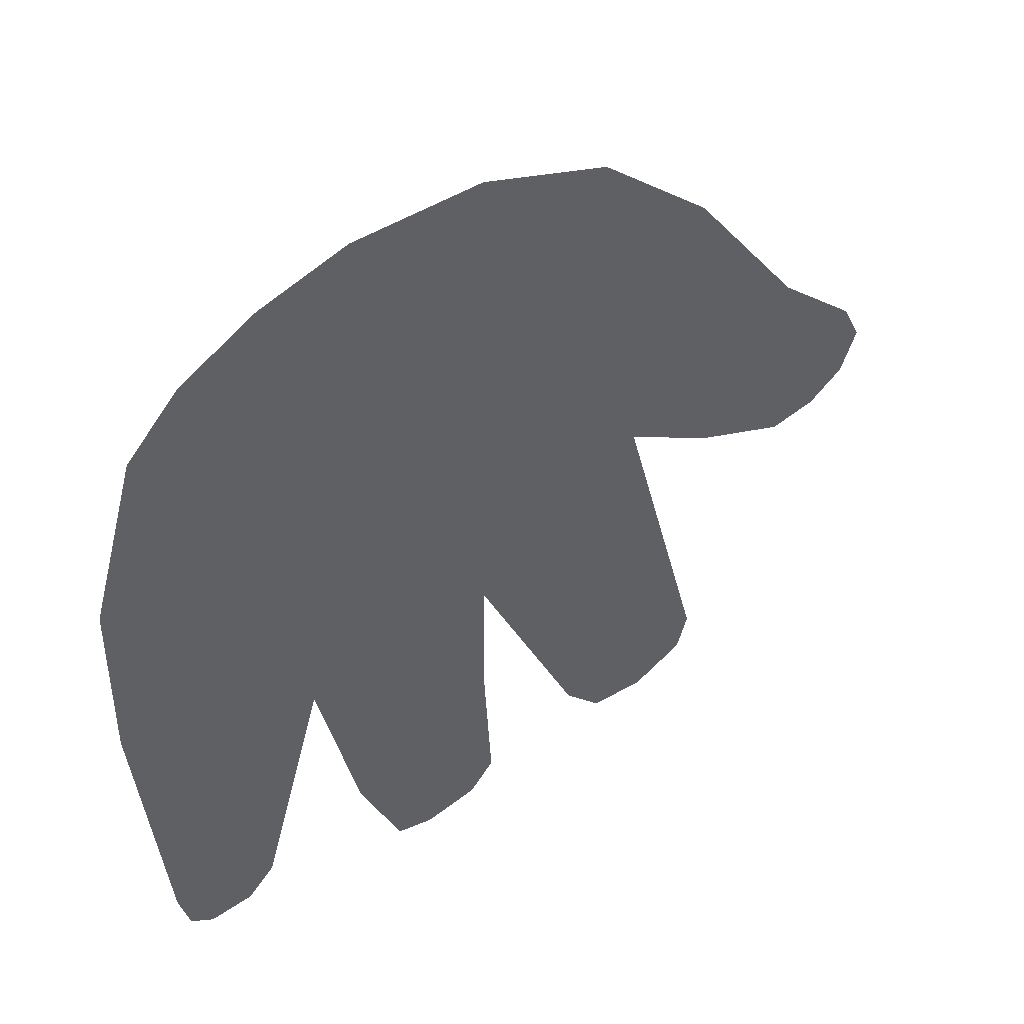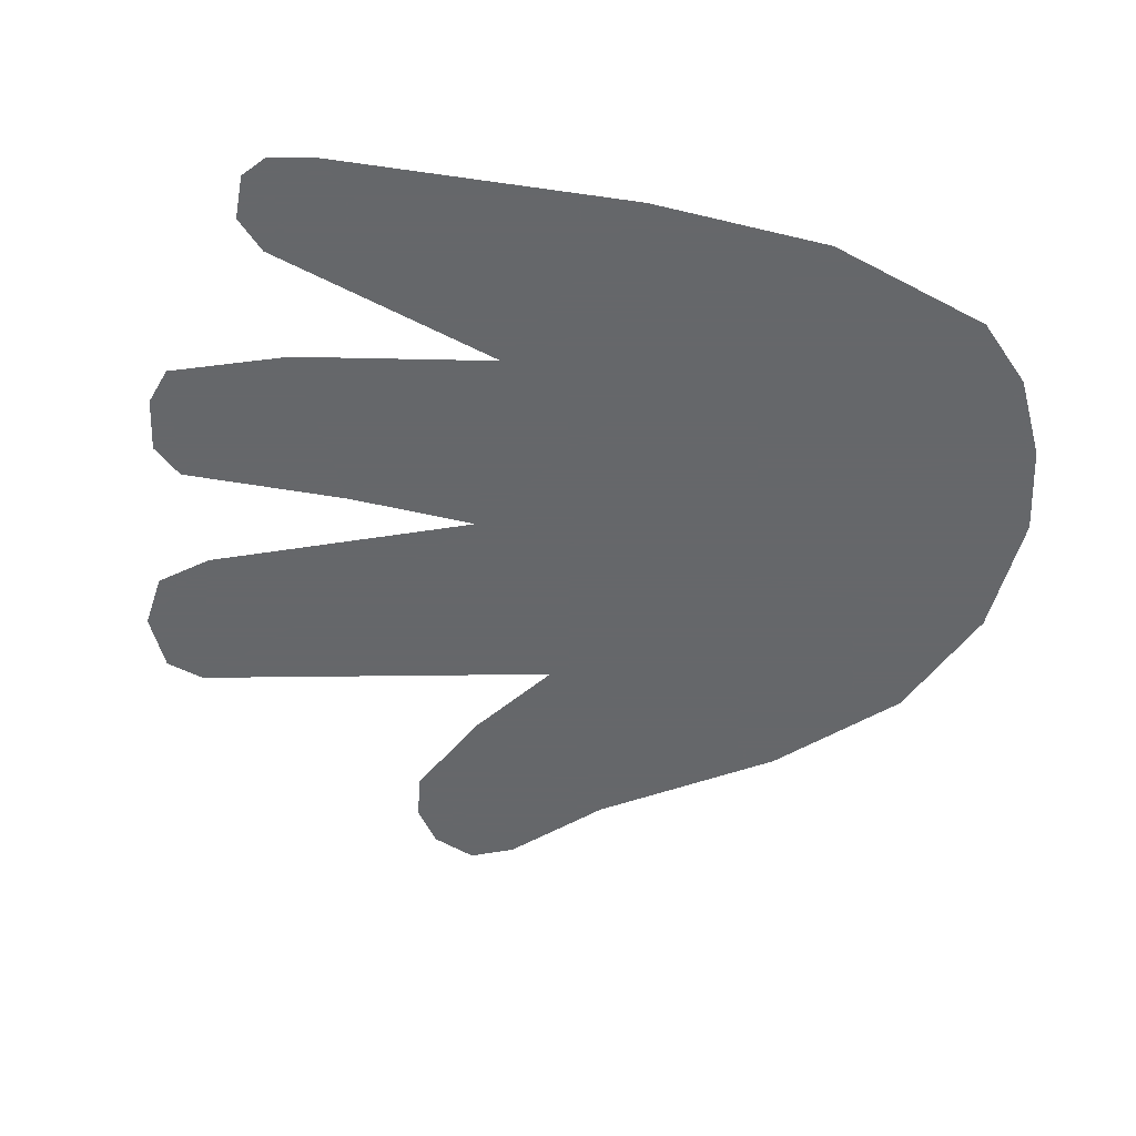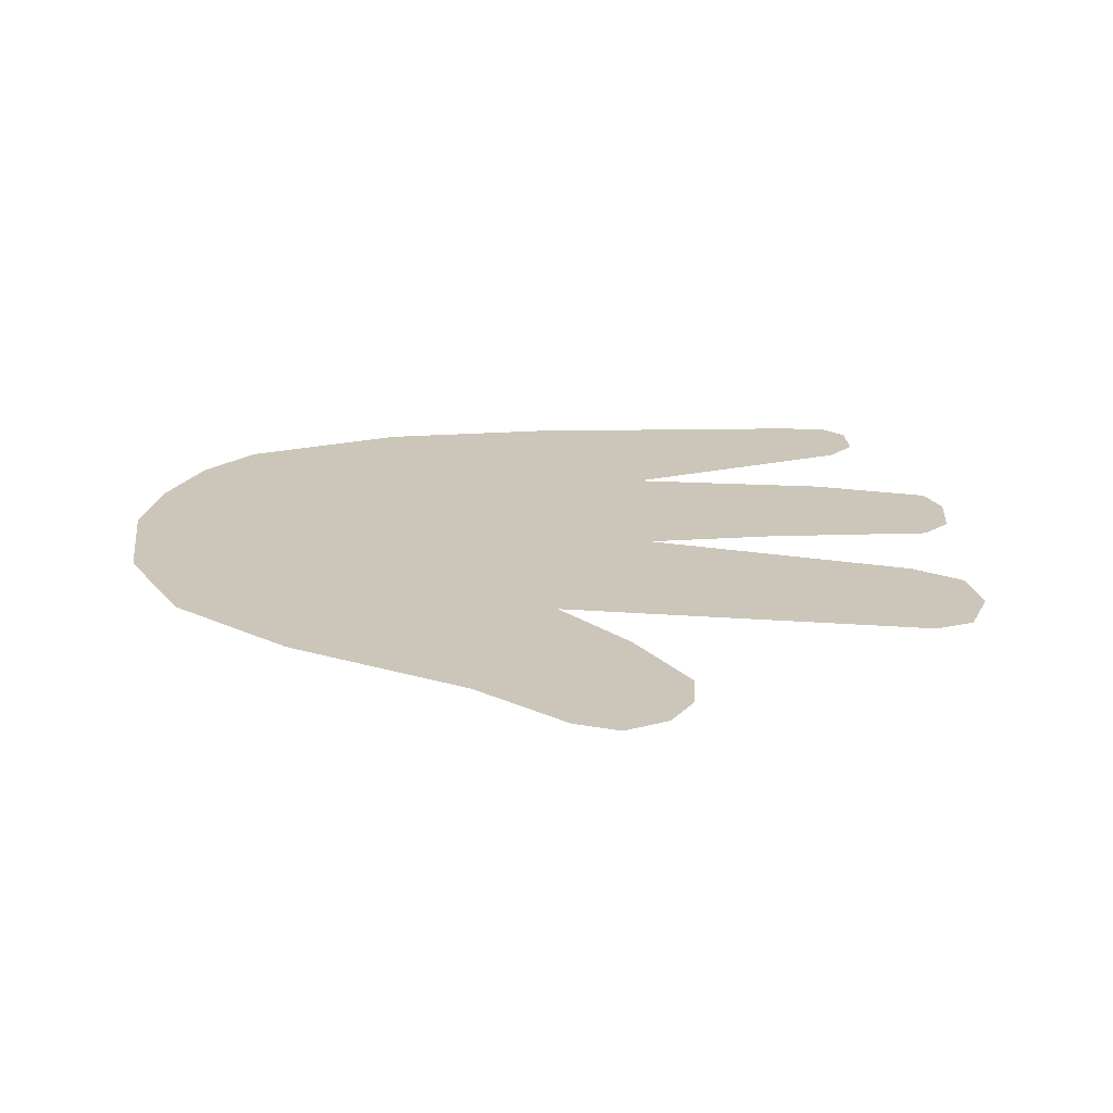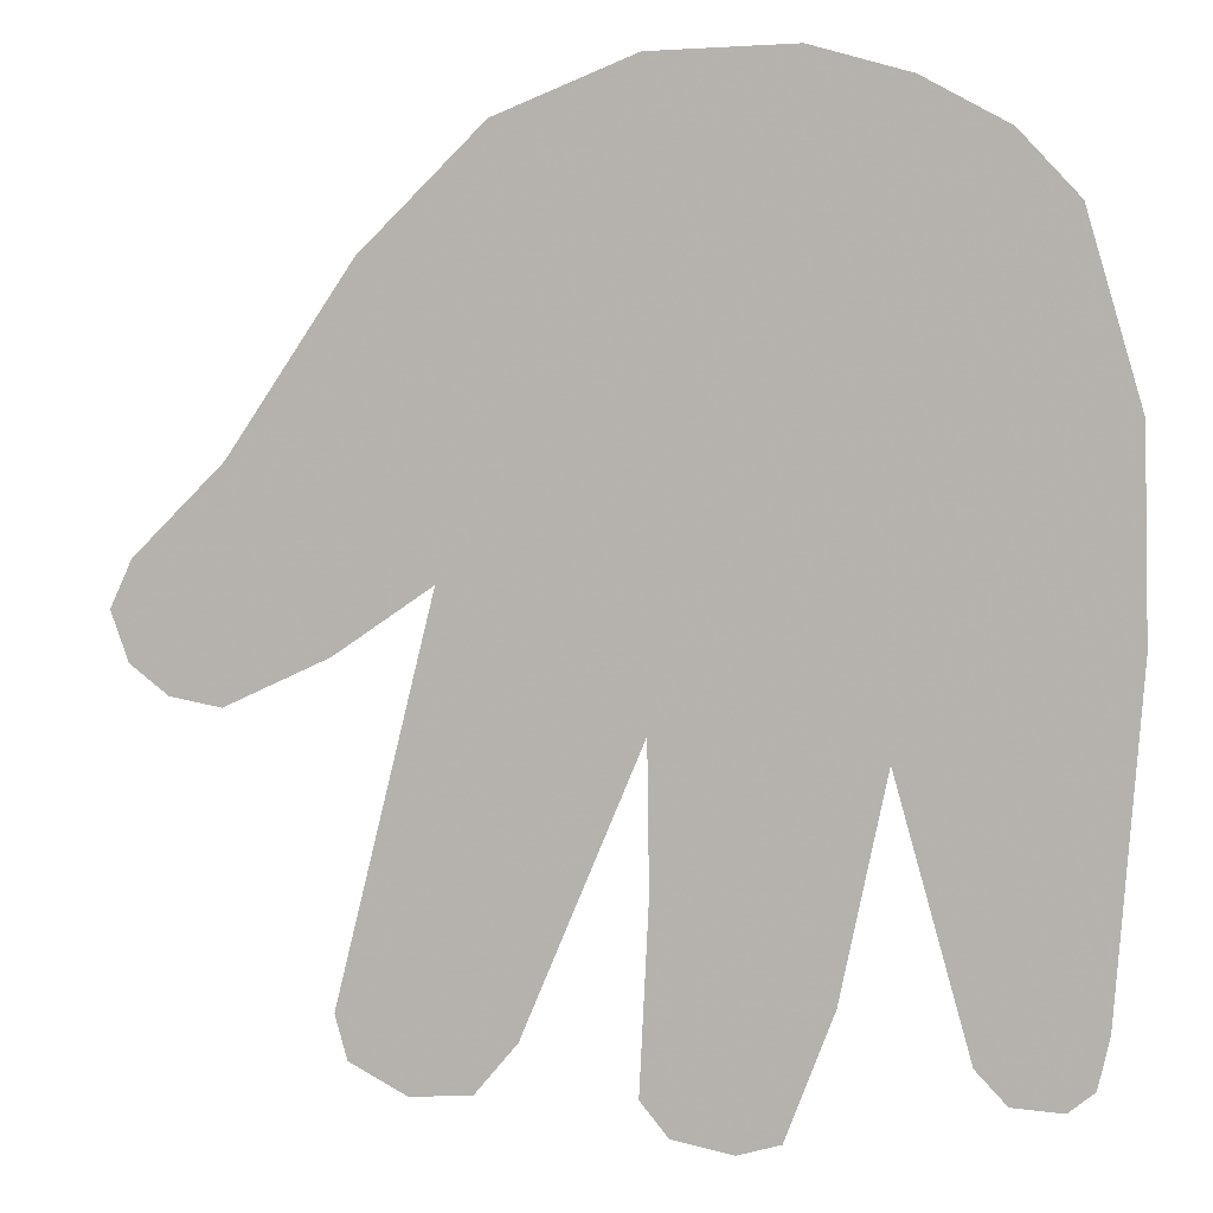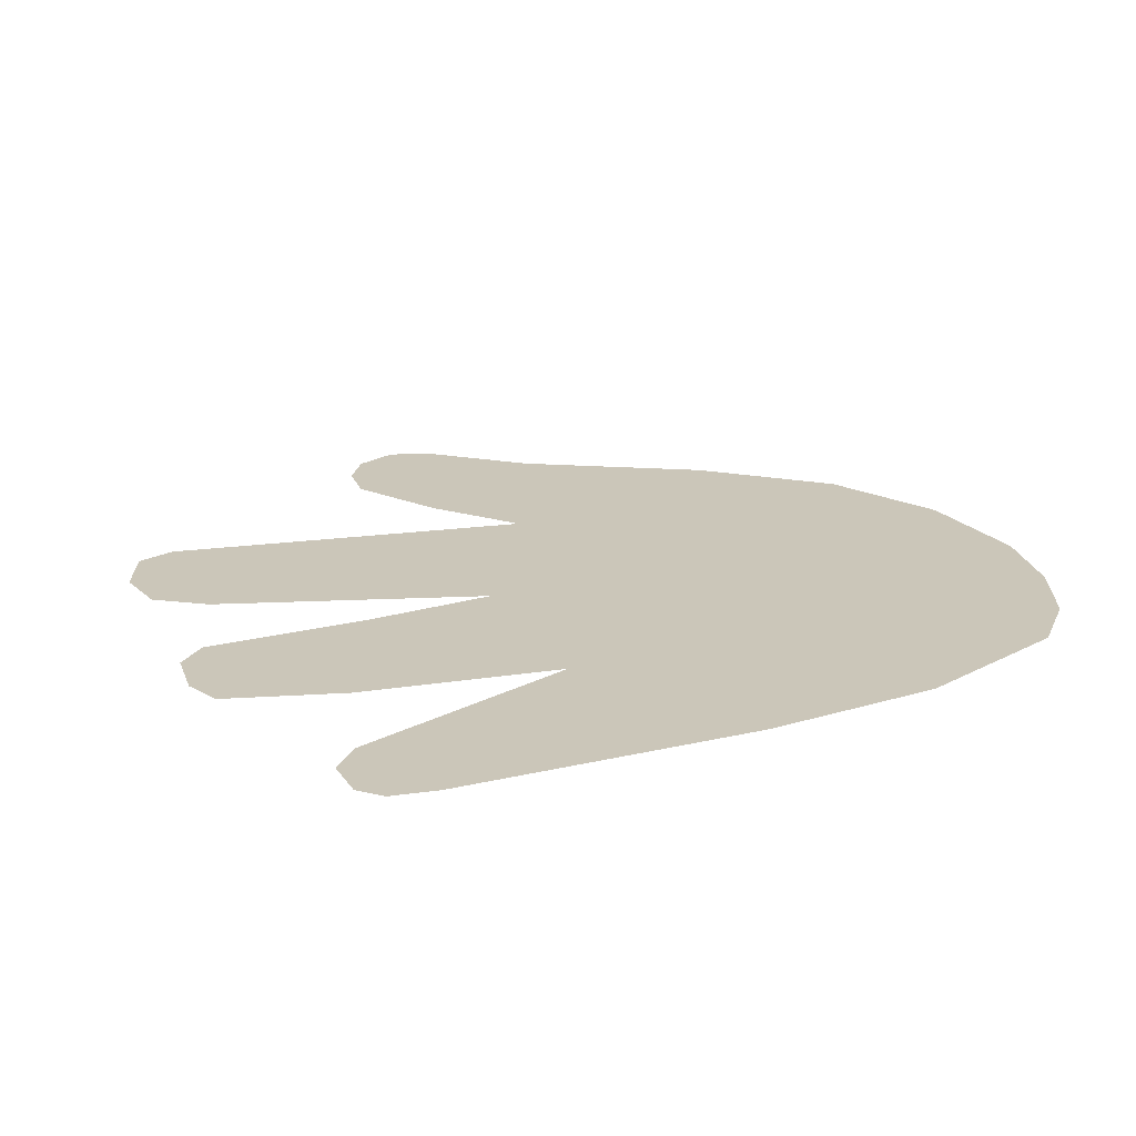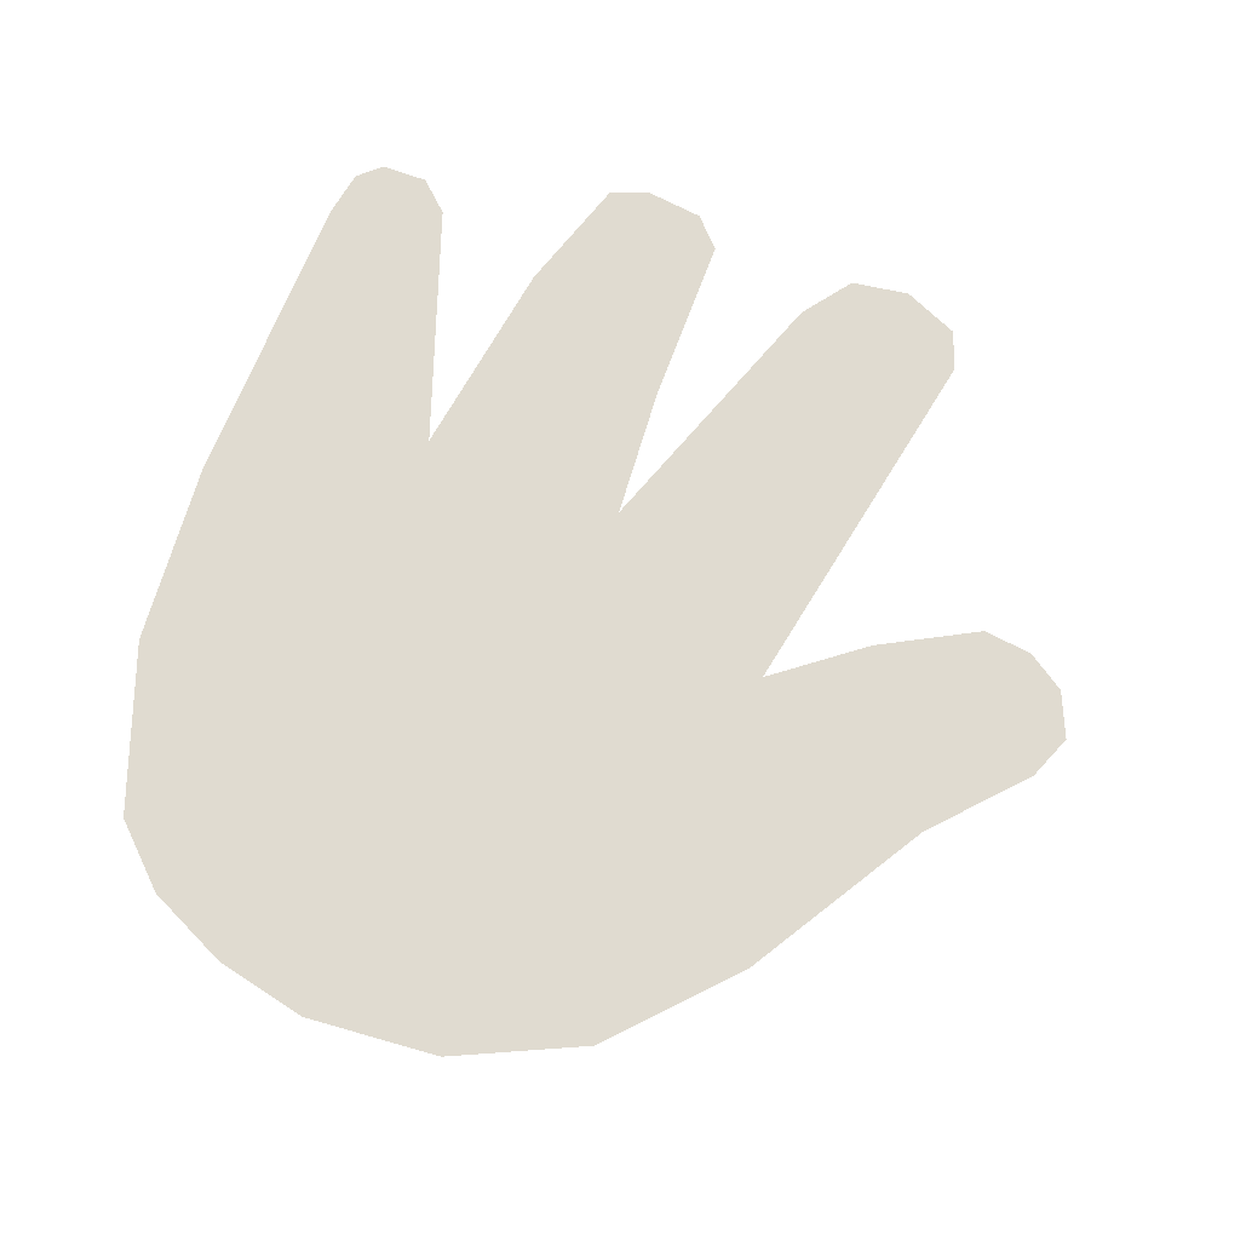
<metadata>
{"format":"obj","ext":"obj","renderer":"f3d","projection":"perspective","resolution":1024,"background":"white","views":[{"elev":50.4,"azim":144.9,"up":"+Y"},{"elev":-52.0,"azim":76.8,"up":"+Z"},{"elev":21.0,"azim":-96.2,"up":"+Z"},{"elev":5.0,"azim":14.0,"up":"+Y"},{"elev":20.9,"azim":62.5,"up":"+Z"},{"elev":70.1,"azim":-162.6,"up":"+Z"}]}
</metadata>
<code>
g dog2HandOpenR_mesh
v 0.124 0.1075 0
v 0.1004 0.1327 0
v 0.06685 0.1509 0
v 0.1454 0.03443 0
v -0.02675 -0.07901 0
v 0.02797 0.1619 0
v -0.02915 0.1605 0
v 0.06013 -0.08621 0
v 0.1473 -0.04493 0
v 0.1371 -0.1773 0
v 0.08989 -0.1918 0
v 0.1024 -0.2048 0
v 0.1324 -0.1974 0
v 0.1222 -0.2057 0
v -0.02595 -0.1366 0
v 0.04173 -0.1736 0
v -0.02963 -0.2104 0
v 0.02269 -0.2232 0
v 0.005726 -0.2283 0
v -0.01843 -0.2238 0
v -0.105 -0.02685 0
v -0.08467 0.1386 0
v -0.1343 0.09059 0
v -0.1848 0.01683 0
v -0.1444 -0.05373 0
v -0.1444 -0.1851 0
v -0.2216 -0.01933 0
v -0.1868 -0.07357 0
v -0.2076 -0.06989 0
v -0.2232 -0.05805 0
v -0.2304 -0.03821 0
v -0.07427 -0.192 0
v -0.116 -0.2145 0
v -0.09123 -0.2123 0
v -0.1394 -0.2025 0
g dog2HandOpenR_mesh_0
f 3 2 1
f 1 4 3
f 3 4 5
f 5 6 3
f 7 6 5
f 4 8 5
f 4 9 8
f 8 9 10
f 8 10 11
f 10 12 11
f 10 13 12
f 12 13 14
f 5 8 15
f 15 8 16
f 17 15 16
f 17 16 18
f 18 19 17
f 17 19 20
f 7 5 21
f 22 7 21
f 23 22 21
f 24 23 21
f 24 21 25
f 5 26 21
f 27 24 25
f 25 28 27
f 27 28 29
f 27 29 30
f 31 27 30
f 32 26 5
f 33 26 32
f 34 33 32
f 26 33 35

</code>
